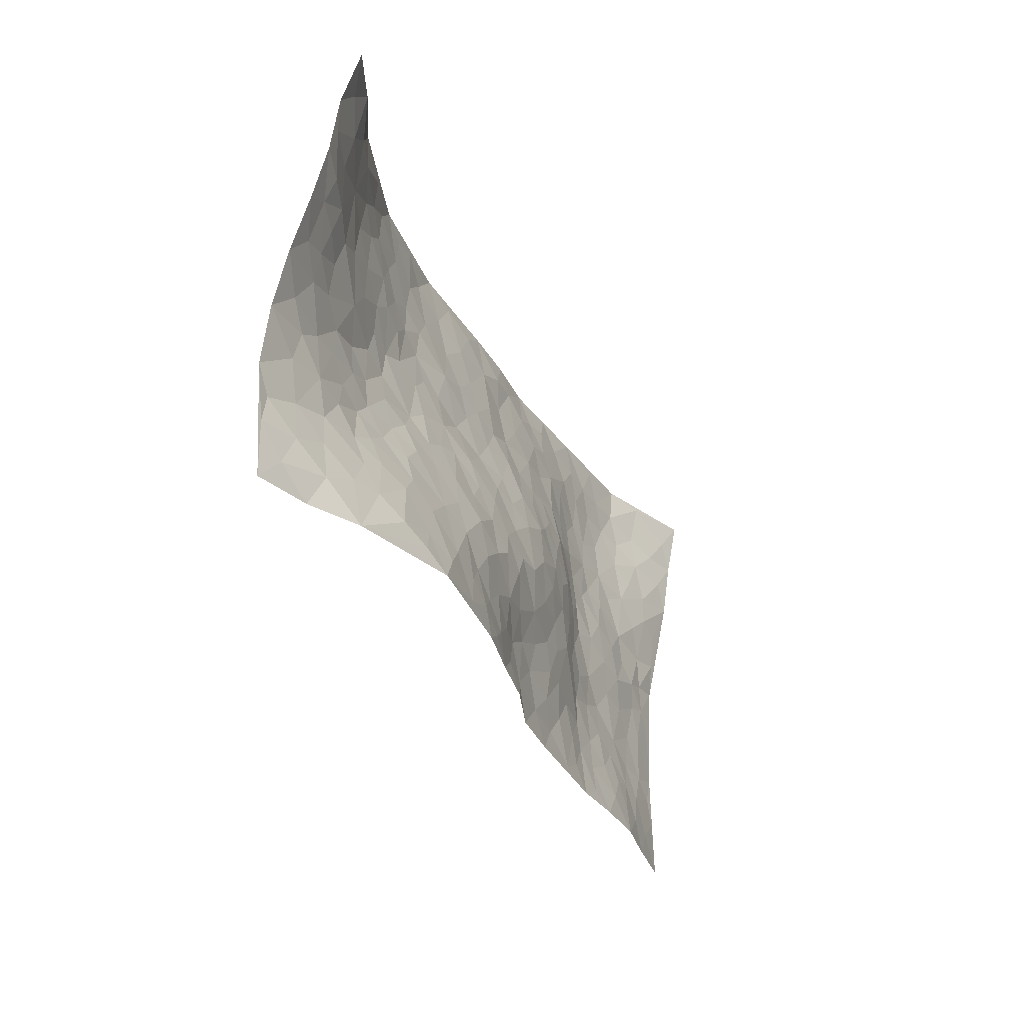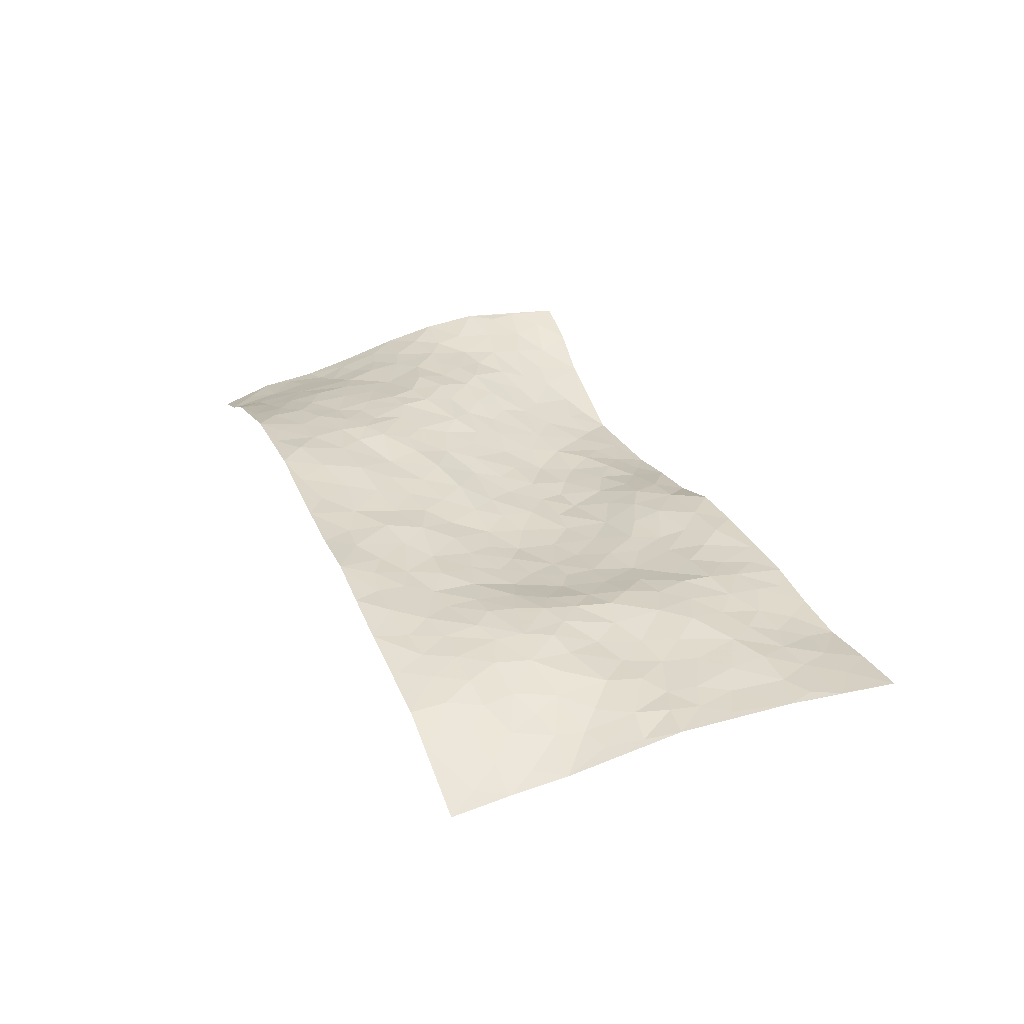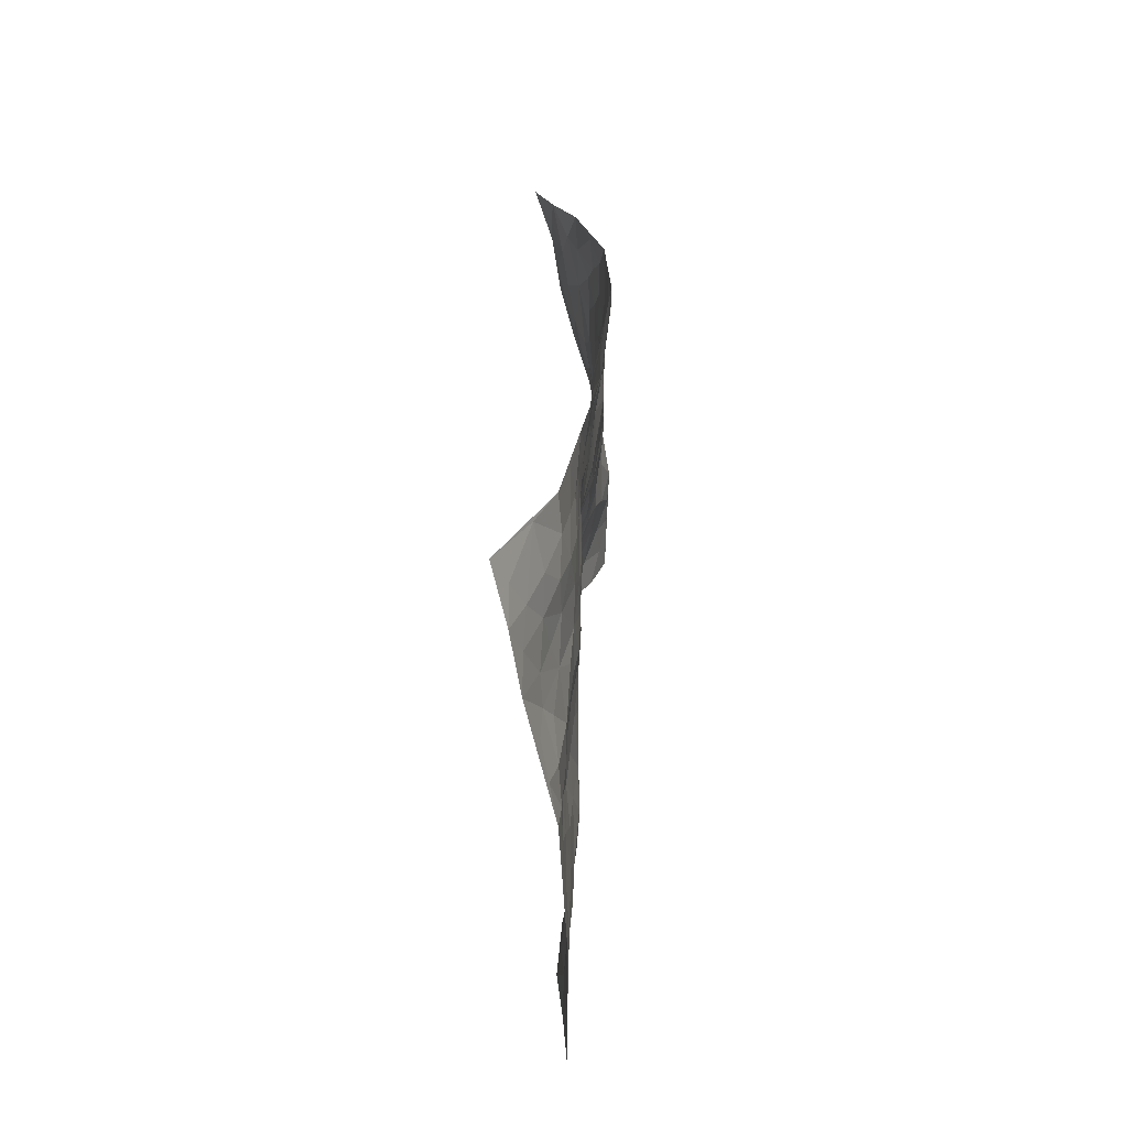
<metadata>
{"format":"obj","ext":"obj","renderer":"f3d","projection":"perspective","resolution":1024,"background":"white","views":[{"elev":-36.0,"azim":106.9,"up":"+Y"},{"elev":23.8,"azim":-113.9,"up":"+Z"},{"elev":29.6,"azim":-94.5,"up":"+Y"}]}
</metadata>
<code>
v 3.258 -0.2682 0.06162
v 3.205 -1.251 0.2292
v 1.337 -0.1697 -0.1393
v 1.262 -1.152 -0.02269
v 3.063 -0.6362 0.1738
v 3.242 -0.7532 0.189
v 3.126 -0.6072 0.1572
v 2.283 -0.2 0.1281
v 3.252 -0.5106 0.1197
v 3.192 -0.5919 0.1482
v 3.022 -0.2448 0.136
v 3.257 -0.387 0.1006
v 2.982 -0.5323 0.1668
v 3.139 -0.2565 0.09375
v 3.112 -0.5382 0.1448
v 2.777 -0.2275 0.1778
v 3.233 -0.4476 0.1123
v 2.569 -0.3813 0.1603
v 3.047 -0.5659 0.1613
v 3.141 -0.3736 0.1156
v 3.203 -0.3225 0.09461
v 3.077 -0.3126 0.1223
v 2.953 -0.3645 0.1596
v 3.006 -0.3171 0.1391
v 3.149 -0.4602 0.1295
v 3.182 -0.5257 0.1301
v 3.047 -0.4216 0.1467
v 2.969 -0.4482 0.1647
v 3.126 -0.7345 0.1873
v 3.247 -0.6324 0.1518
v 2.982 -1.229 0.1195
v 2.811 -0.4509 0.1694
v 2.018 -0.3406 0.06563
v 3.221 -1.001 0.2395
v 2.632 -0.6108 0.1551
v 3.029 -0.9929 0.1873
v 3.045 -1.071 0.1775
v 2.843 -0.6729 0.1839
v 2.855 -0.8368 0.1726
v 2.749 -1.206 0.03094
v 3.204 -0.9373 0.2252
v 2.918 -0.7969 0.1823
v 2.653 -0.9623 0.07278
v 2.78 -0.5068 0.1703
v 2.733 -0.4491 0.1714
v 2.773 -0.3884 0.1749
v 2.709 -0.8529 0.1177
v 2.628 -0.7738 0.1205
v 2.104 -0.6578 0.0268
v 2.607 -0.4374 0.16
v 2.475 -0.8126 0.07028
v 2.637 -0.8409 0.1022
v 2.583 -0.273 0.1747
v 2.881 -0.94 0.1522
v 2.67 -0.4143 0.1702
v 3.126 -0.8636 0.2028
v 2.308 -0.5464 0.09361
v 2.214 -0.5314 0.07254
v 1.971 -0.6311 0.02478
v 2.362 -0.7478 0.05868
v 2.431 -0.7565 0.07318
v 2.173 -0.8179 0.02234
v 2.9 -0.5805 0.1737
v 3.005 -0.8131 0.1903
v 3.189 -1.06 0.2318
v 2.84 -0.3594 0.1733
v 2.652 -0.2311 0.1738
v 3.058 -0.7086 0.1848
v 2.895 -0.406 0.1687
v 2.9 -0.2526 0.1578
v 2.528 -0.214 0.1691
v 2.898 -0.3222 0.1648
v 2.831 -0.2826 0.1734
v 2.715 -0.2598 0.1764
v 2.731 -0.3275 0.1755
v 3.14 -0.9324 0.2119
v 3.205 -1.125 0.2321
v 2.996 -0.7478 0.1892
v 2.251 -1.186 0.03572
v 3.054 -0.9169 0.1908
v 2.83 -0.5449 0.1742
v 2.773 -0.6878 0.1777
v 2.26 -0.7629 0.04108
v 2.317 -0.6786 0.06694
v 2.265 -0.6143 0.07198
v 2.403 -0.3322 0.1309
v 2.824 -0.8969 0.1485
v 3.173 -0.8107 0.2018
v 2.983 -0.9285 0.1798
v 2.718 -0.5201 0.1692
v 2.903 -0.5018 0.17
v 2.76 -0.9074 0.1186
v 2.439 -0.6876 0.09093
v 2.527 -0.6462 0.1245
v 2.9 -0.8828 0.1759
v 2.29 -0.3142 0.1104
v 2.675 -0.7303 0.149
v 2.612 -0.505 0.1635
v 2.505 -0.711 0.1052
v 2.446 -0.5892 0.1236
v 3.232 -0.8767 0.2201
v 2.959 -0.8595 0.1845
v 3.069 -0.8221 0.1963
v 2.641 -0.3286 0.1732
v 2.78 -0.7592 0.1655
v 2.947 -0.6434 0.1752
v 2.399 -0.5283 0.1154
v 2.422 -0.4548 0.1251
v 2.774 -0.8361 0.1492
v 2.152 -0.9162 0.02939
v 2.279 -0.4114 0.09966
v 2.345 -0.4737 0.1074
v 2.268 -0.4843 0.09245
v 2.694 -0.5857 0.1705
v 2.471 -0.3926 0.1434
v 2.914 -0.7223 0.1897
v 2.821 -0.6103 0.1805
v 2.756 -0.6171 0.1788
v 2.571 -0.7354 0.1155
v 2.526 -0.5618 0.1405
v 2.618 -0.6829 0.1394
v 2.498 -0.4806 0.1348
v 2.357 -0.6128 0.09798
v 2.852 -0.7626 0.1814
v 2.367 -0.4003 0.1193
v 2.492 -0.3036 0.1567
v 2.67 -0.4784 0.1695
v 3.192 -0.6889 0.1749
v 3.133 -0.6686 0.1732
v 2.178 -0.6112 0.04887
v 2.066 -0.4234 0.06721
v 2.186 -0.7046 0.03265
v 2.249 -0.6797 0.05146
v 2.105 -0.5787 0.04584
v 1.475 -0.661 -0.007883
v 2.05 -0.6166 0.03204
v 2.006 -0.4962 0.05162
v 2.106 -0.752 0.01942
v 2.13 -1.183 0.0594
v 2.557 -0.8255 0.08293
v 1.828 -1.056 0.03431
v 1.759 -1.173 0.02252
v 2.477 -0.9793 0.03646
v 2.317 -1.056 0.04459
v 2.588 -0.5638 0.1528
v 2.718 -0.7866 0.1428
v 2.356 -0.2542 0.1298
v 2.441 -0.2291 0.151
v 2.16 -0.1935 0.1102
v 2.245 -1.049 0.0535
v 2.28 -0.8913 0.02697
v 1.853 -0.3735 0.04678
v 1.931 -0.4694 0.04739
v 1.673 -0.6976 0.02267
v 1.738 -0.7202 0.03657
v 1.821 -0.3109 0.04505
v 1.75 -0.4011 0.0424
v 1.856 -0.5385 0.04011
v 2.242 -0.8308 0.02839
v 2.325 -0.8209 0.0394
v 2.41 -0.9256 0.03541
v 2.351 -0.8868 0.03159
v 2.321 -0.9838 0.0361
v 2.401 -0.8301 0.05091
v 2.239 -0.9643 0.03733
v 2.006 -1.18 0.05065
v 2.274 -1.117 0.04936
v 2.53 -1.047 0.04116
v 2.458 -1.078 0.03773
v 2.579 -0.9838 0.05057
v 2.5 -1.197 0.02025
v 2.493 -0.8952 0.04781
v 2.581 -0.9052 0.06893
v 2.4 -1.025 0.03734
v 2.376 -1.193 0.02988
v 2.041 -0.9288 0.03351
v 2.089 -0.8518 0.02327
v 1.936 -0.7745 0.02236
v 2.005 -0.7042 0.0196
v 1.995 -0.8473 0.0248
v 1.832 -0.921 0.03117
v 1.904 -0.8621 0.02281
v 1.973 -0.9142 0.02884
v 2.186 -1.115 0.05544
v 2.18 -1.009 0.05165
v 2.111 -1.042 0.05459
v 2.004 -1.055 0.04534
v 1.935 -0.9729 0.0355
v 2.032 -0.778 0.0185
v 3.122 -1.112 0.1986
v 2.934 -1.047 0.1395
v 3.112 -1.02 0.2105
v 3.089 -1.24 0.1834
v 3.155 -1.187 0.2098
v 3.054 -1.16 0.1636
v 2.983 -1.117 0.1398
v 2.864 -1.147 0.07823
v 2.917 -1.111 0.1126
v 2.938 -0.9793 0.1612
v 2.82 -1.033 0.0971
v 2.878 -1.007 0.1273
v 2.771 -1.113 0.06289
v 2.653 -1.083 0.04387
v 2.805 -1.173 0.05373
v 2.726 -1.027 0.07281
v 2.704 -1.142 0.03714
v 2.603 -1.175 0.02618
v 2.772 -0.9774 0.09986
v 2.58 -1.103 0.03398
v 2.517 -1.13 0.02689
v 2.103 -0.969 0.04253
v 2.003 -0.9859 0.03698
v 2.065 -1.116 0.05513
v 1.862 -0.9894 0.03886
v 1.916 -1.06 0.04129
v 1.869 -1.16 0.03602
v 1.963 -1.118 0.0498
v 1.809 -1.124 0.03082
v 1.885 -0.6709 0.02261
v 1.94 -0.7081 0.02009
v 1.778 -0.7788 0.03798
v 1.828 -0.8409 0.03163
v 1.857 -0.7651 0.02799
v 1.923 -0.3695 0.05206
v 1.789 -0.5096 0.04303
v 1.805 -0.6979 0.03164
v 1.923 -0.5663 0.03065
v 2.381 -1.109 0.03683
v 2.439 -1.154 0.02675
v 1.958 -0.314 0.06144
v 1.671 -0.1858 0.01481
v 2.071 -0.5189 0.05578
v 1.999 -0.5662 0.03647
v 1.689 -0.4194 0.03262
v 1.514 -1.162 -0.02236
v 1.311 -0.4135 -0.09168
v 1.762 -0.9866 0.0402
v 1.549 -0.6543 -0.0002519
v 1.768 -0.9213 0.03897
v 1.289 -0.6555 -0.03569
v 1.603 -0.4631 0.01565
v 1.757 -0.642 0.03693
v 1.499 -0.4773 -0.01776
v 1.706 -0.5881 0.03469
v 1.792 -0.1764 0.0431
v 2.184 -0.4441 0.08886
v 1.774 -0.2511 0.03783
v 2.138 -0.5081 0.06916
v 1.856 -0.4439 0.0477
v 1.41 -0.4302 -0.0563
v 1.626 -0.6313 0.01296
v 1.701 -0.2542 0.02579
v 1.819 -0.6018 0.03734
v 1.661 -0.5428 0.03099
v 1.988 -0.4149 0.06033
v 1.794 -0.4467 0.04708
v 2.015 -0.2626 0.07861
v 1.913 -0.1818 0.07227
v 2.035 -0.189 0.09956
v 2.078 -0.3008 0.08001
v 2.209 -0.3627 0.09916
v 2.132 -0.3785 0.08142
v 1.663 -0.3182 0.02591
v 1.493 -0.5881 -0.00565
v 1.53 -0.3884 -0.01136
v 1.629 -0.2507 0.01096
v 1.6 -0.5536 0.01528
v 1.554 -0.5067 0.005863
v 1.395 -0.4903 -0.05311
v 1.519 -0.7334 -0.004633
v 1.585 -0.3141 0.009173
v 1.516 -0.3171 -0.01504
v 1.436 -0.5318 -0.03172
v 1.338 -0.511 -0.06156
v 1.384 -0.599 -0.02778
v 1.688 -0.4848 0.03388
v 1.466 -0.2726 -0.04362
v 1.948 -0.2439 0.06744
v 1.868 -0.2464 0.05656
v 2.21 -0.2703 0.1015
v 2.138 -0.2617 0.0957
v 1.275 -0.9034 -0.02121
v 1.549 -0.2471 -0.008836
v 1.619 -0.3853 0.01875
v 1.313 -0.5831 -0.04886
v 1.36 -0.6678 -0.02429
v 1.473 -0.4167 -0.03454
v 1.743 -0.3216 0.03563
v 1.55 -0.1695 -0.01511
v 1.765 -0.5685 0.04254
v 1.364 -0.2305 -0.1078
v 1.321 -0.2906 -0.1119
v 1.445 -0.3464 -0.04814
v 1.395 -0.2904 -0.07859
v 1.467 -0.1771 -0.06239
v 1.355 -0.353 -0.08702
v 1.598 -0.7245 0.008506
v 1.568 -0.8002 0.01175
v 1.674 -0.8072 0.03094
v 1.43 -0.8529 -0.003174
v 1.622 -0.9407 0.0221
v 1.303 -0.7805 -0.02579
v 1.492 -0.806 0.0004403
v 1.407 -0.7557 -0.01364
v 1.52 -0.9092 0.01086
v 1.419 -0.6921 -0.01863
v 1.347 -0.732 -0.02389
v 1.367 -0.8181 -0.01717
v 1.616 -0.8615 0.02742
v 1.69 -0.8959 0.0339
v 1.749 -0.8485 0.03461
v 1.396 -1.012 -0.01291
v 1.538 -1.036 -0.002925
v 1.44 -0.9387 0.001048
v 1.355 -0.9358 -0.01202
v 1.47 -1.007 -0.004287
v 1.271 -1.028 -0.02173
v 1.558 -0.9691 0.01124
v 1.296 -0.9664 -0.0179
v 1.507 -1.095 -0.01481
v 1.388 -1.158 -0.02049
v 1.637 -1.167 -0.003171
v 1.426 -1.087 -0.01591
v 1.338 -1.085 -0.01895
v 1.588 -1.101 -0.006162
v 1.693 -1.073 0.02166
v 1.759 -1.056 0.03344
v 1.699 -1.141 0.01315
v 1.682 -0.9937 0.02927
v 1.615 -1.029 0.01179
f 29 6 128
f 12 21 20
f 26 10 9
f 55 45 46
f 27 19 15
f 26 9 17
f 101 6 88
f 12 1 21
f 7 15 19
f 125 86 96
f 84 123 85
f 129 29 128
f 25 27 15
f 12 20 17
f 73 75 66
f 22 14 11
f 26 17 25
f 9 12 17
f 25 15 26
f 5 129 7
f 52 146 48
f 55 18 50
f 7 19 5
f 20 27 25
f 124 82 105
f 41 76 34
f 20 14 22
f 14 20 21
f 14 21 1
f 24 22 11
f 24 27 22
f 72 66 69
f 69 32 91
f 70 24 11
f 24 23 27
f 17 20 25
f 27 20 22
f 10 15 7
f 10 26 15
f 23 28 27
f 27 13 19
f 28 23 69
f 13 27 28
f 119 121 94
f 10 7 129
f 6 30 128
f 9 10 30
f 36 192 80
f 80 102 89
f 118 81 44
f 64 103 78
f 115 126 86
f 45 32 46
f 91 63 13
f 129 68 29
f 95 87 54
f 95 54 199
f 202 40 204
f 82 97 105
f 29 88 6
f 18 55 104
f 148 126 71
f 38 82 124
f 50 18 122
f 117 82 38
f 5 19 106
f 82 117 118
f 80 64 102
f 127 45 55
f 194 77 190
f 98 35 114
f 39 124 105
f 127 50 98
f 106 19 13
f 66 75 46
f 39 95 42
f 63 117 38
f 95 89 102
f 101 56 76
f 51 140 99
f 18 53 126
f 62 83 132
f 45 127 90
f 112 113 57
f 103 29 68
f 130 85 58
f 109 39 105
f 35 94 121
f 113 246 58
f 151 165 163
f 120 100 94
f 114 127 98
f 192 190 65
f 95 39 87
f 36 191 37
f 67 104 74
f 56 101 88
f 13 63 106
f 192 34 76
f 268 241 243
f 108 115 125
f 93 84 60
f 133 84 85
f 156 288 157
f 101 76 41
f 80 103 64
f 105 97 146
f 99 61 51
f 92 109 47
f 125 96 111
f 158 227 153
f 75 104 55
f 69 66 32
f 81 91 32
f 106 78 68
f 42 64 78
f 77 34 65
f 24 70 72
f 75 73 16
f 16 71 67
f 2 34 77
f 13 28 91
f 103 56 88
f 56 80 76
f 72 69 23
f 11 16 70
f 16 73 70
f 16 67 74
f 115 18 126
f 24 72 23
f 73 72 70
f 16 74 75
f 72 73 66
f 32 45 44
f 84 83 60
f 66 46 32
f 78 106 116
f 117 63 81
f 67 53 104
f 103 68 78
f 69 91 28
f 36 80 89
f 106 38 116
f 106 68 5
f 81 118 117
f 62 132 138
f 32 44 81
f 53 67 71
f 57 58 85
f 123 100 107
f 93 60 61
f 33 230 224
f 8 96 147
f 132 133 130
f 140 48 119
f 93 100 123
f 122 98 50
f 164 60 160
f 53 71 126
f 125 112 108
f 193 194 195
f 75 55 46
f 63 91 81
f 56 103 80
f 196 198 31
f 18 104 53
f 121 48 97
f 38 106 63
f 118 97 82
f 97 35 121
f 51 172 140
f 130 134 49
f 87 39 109
f 288 252 263
f 97 114 35
f 47 43 92
f 57 113 58
f 248 130 58
f 34 101 41
f 114 90 127
f 116 124 42
f 145 94 35
f 118 114 97
f 167 79 175
f 98 145 35
f 85 123 57
f 43 47 52
f 199 36 89
f 42 78 116
f 159 83 62
f 88 29 103
f 74 104 75
f 118 44 90
f 173 140 172
f 42 95 102
f 190 192 37
f 65 190 77
f 89 95 199
f 125 111 112
f 92 87 109
f 18 115 122
f 177 180 176
f 112 57 107
f 109 105 146
f 93 94 100
f 285 286 275
f 96 86 147
f 137 232 131
f 57 123 107
f 87 92 208
f 49 134 136
f 132 130 49
f 161 164 162
f 50 127 55
f 122 108 107
f 122 107 100
f 48 140 52
f 118 90 114
f 99 119 94
f 123 84 93
f 36 37 192
f 48 121 119
f 120 122 100
f 39 42 124
f 38 124 116
f 248 58 246
f 44 45 90
f 98 122 120
f 146 52 47
f 94 93 99
f 168 209 170
f 212 183 188
f 202 197 200
f 42 102 64
f 107 108 112
f 99 93 61
f 8 280 96
f 112 111 113
f 125 115 86
f 115 108 122
f 128 30 10
f 5 68 129
f 10 129 128
f 132 49 138
f 83 84 133
f 130 133 85
f 83 133 132
f 248 134 130
f 156 152 224
f 151 110 165
f 212 186 211
f 153 224 249
f 254 251 244
f 246 261 262
f 225 158 249
f 49 136 179
f 185 184 150
f 214 188 181
f 181 188 182
f 161 163 174
f 143 170 172
f 110 211 185
f 184 79 167
f 174 228 169
f 62 110 159
f 163 150 144
f 210 169 229
f 170 143 168
f 176 211 110
f 98 120 145
f 94 145 120
f 48 146 97
f 109 146 47
f 148 86 126
f 147 86 148
f 71 8 148
f 8 147 148
f 244 276 254
f 232 136 134
f 174 143 161
f 60 83 160
f 163 162 151
f 159 160 83
f 261 281 262
f 259 281 149
f 219 220 59
f 246 113 111
f 33 255 131
f 157 256 152
f 137 255 153
f 230 278 279
f 262 260 33
f 154 155 242
f 131 255 137
f 248 131 232
f 281 280 149
f 259 258 278
f 220 179 59
f 159 151 160
f 162 160 151
f 164 61 60
f 228 174 144
f 144 174 163
f 159 110 151
f 161 172 164
f 186 184 185
f 161 162 163
f 61 164 51
f 160 162 164
f 187 217 213
f 150 163 165
f 205 202 200
f 79 184 139
f 170 43 173
f 174 169 143
f 161 143 172
f 167 144 150
f 176 180 183
f 172 170 173
f 223 226 221
f 185 150 165
f 99 140 119
f 207 206 203
f 172 51 164
f 43 52 173
f 173 52 140
f 167 175 228
f 228 229 169
f 210 168 169
f 177 110 62
f 189 138 179
f 62 138 177
f 136 232 233
f 181 182 222
f 150 184 167
f 178 180 189
f 49 179 138
f 177 138 189
f 180 178 182
f 178 179 220
f 307 308 304
f 222 223 221
f 215 187 188
f 176 183 212
f 187 213 186
f 214 215 188
f 185 211 186
f 237 181 239
f 182 188 183
f 110 185 165
f 216 215 141
f 211 176 212
f 182 183 180
f 176 110 177
f 213 184 186
f 178 189 179
f 177 189 180
f 195 190 37
f 197 198 200
f 195 194 190
f 34 192 65
f 80 192 76
f 37 196 195
f 194 2 77
f 193 2 194
f 196 37 191
f 31 193 195
f 198 196 191
f 31 195 196
f 199 201 191
f 197 204 31
f 198 191 201
f 31 198 197
f 201 199 54
f 36 199 191
f 54 208 201
f 208 43 205
f 208 54 87
f 198 201 200
f 206 205 203
f 43 170 203
f 210 207 209
f 40 202 206
f 31 204 40
f 197 202 204
f 208 205 200
f 43 203 205
f 205 206 202
f 203 209 207
f 171 40 207
f 40 206 207
f 208 200 201
f 43 208 92
f 170 209 203
f 168 143 169
f 207 210 171
f 168 210 209
f 188 187 212
f 212 187 186
f 166 139 213
f 184 213 139
f 237 214 181
f 215 214 141
f 216 141 218
f 213 217 166
f 142 166 216
f 217 216 166
f 187 215 217
f 216 217 215
f 237 141 214
f 142 216 218
f 223 222 182
f 179 136 59
f 223 220 219
f 267 238 251
f 237 327 141
f 223 182 178
f 158 290 253
f 220 223 178
f 59 233 227
f 233 59 136
f 248 246 131
f 153 249 158
f 251 254 267
f 223 219 226
f 111 261 246
f 297 251 238
f 276 256 157
f 167 228 144
f 229 228 175
f 175 171 229
f 229 171 210
f 260 257 33
f 265 271 272
f 266 289 283
f 269 243 250
f 249 224 152
f 266 283 271
f 227 233 137
f 253 227 158
f 325 313 320
f 135 264 275
f 310 329 239
f 270 298 297
f 249 256 225
f 275 273 269
f 311 222 221
f 155 154 299
f 234 276 157
f 310 311 299
f 222 239 181
f 221 226 155
f 266 263 252
f 242 290 244
f 264 273 275
f 273 264 243
f 242 244 154
f 276 290 225
f 288 234 157
f 240 282 302
f 275 286 306
f 225 290 158
f 234 263 284
f 241 254 276
f 233 232 137
f 137 153 227
f 264 135 238
f 244 251 154
f 260 259 257
f 227 253 219
f 33 224 255
f 154 297 299
f 240 302 307
f 297 154 251
f 264 268 243
f 253 226 219
f 271 284 263
f 277 294 293
f 290 242 253
f 241 234 284
f 59 227 219
f 242 155 226
f 252 245 231
f 157 152 156
f 257 230 33
f 152 256 249
f 278 230 257
f 262 33 131
f 224 153 255
f 259 278 257
f 134 248 232
f 230 279 224
f 96 261 111
f 261 96 280
f 280 281 261
f 246 262 131
f 252 247 245
f 268 267 241
f 283 277 272
f 288 247 252
f 275 274 285
f 295 291 294
f 267 268 264
f 263 234 288
f 309 310 299
f 290 276 244
f 283 272 271
f 267 254 241
f 265 243 241
f 236 240 285
f 297 238 270
f 303 305 298
f 241 276 234
f 221 155 299
f 272 277 293
f 250 243 287
f 286 285 240
f 284 271 265
f 271 263 266
f 295 3 291
f 225 256 276
f 241 284 265
f 289 266 231
f 3 292 291
f 321 235 323
f 293 294 296
f 279 278 258
f 245 279 258
f 279 156 224
f 260 281 259
f 280 8 149
f 262 281 260
f 231 266 252
f 267 264 238
f 306 304 270
f 283 289 295
f 243 269 273
f 236 269 250
f 294 292 296
f 274 236 285
f 269 274 275
f 250 287 293
f 245 289 231
f 236 274 269
f 156 279 247
f 242 226 253
f 247 279 245
f 243 265 287
f 288 156 247
f 265 272 293
f 296 292 236
f 293 287 265
f 295 294 277
f 277 283 295
f 236 250 296
f 289 3 295
f 292 294 291
f 293 296 250
f 300 304 308
f 325 320 235
f 329 330 326
f 270 304 303
f 270 303 298
f 309 305 301
f 135 306 270
f 299 297 298
f 298 309 299
f 238 135 270
f 300 314 305
f 303 300 305
f 304 306 307
f 300 303 304
f 282 319 315
f 322 325 235
f 275 306 135
f 307 306 286
f 240 307 286
f 308 307 302
f 302 282 308
f 308 282 315
f 305 309 298
f 310 309 301
f 310 301 329
f 310 239 311
f 222 311 239
f 299 311 221
f 319 312 315
f 312 323 316
f 301 305 318
f 305 314 316
f 300 308 315
f 316 314 312
f 312 314 315
f 315 314 300
f 323 312 324
f 316 313 318
f 282 4 317
f 330 313 325
f 4 321 324
f 235 320 323
f 282 317 319
f 312 319 317
f 326 325 322
f 316 320 313
f 316 318 305
f 142 218 327
f 327 218 141
f 316 323 320
f 324 312 317
f 4 324 317
f 321 323 324
f 318 313 330
f 328 326 322
f 326 327 329
f 329 327 237
f 326 328 327
f 322 142 328
f 327 328 142
f 329 237 239
f 301 318 330
f 326 330 325
f 330 329 301

</code>
